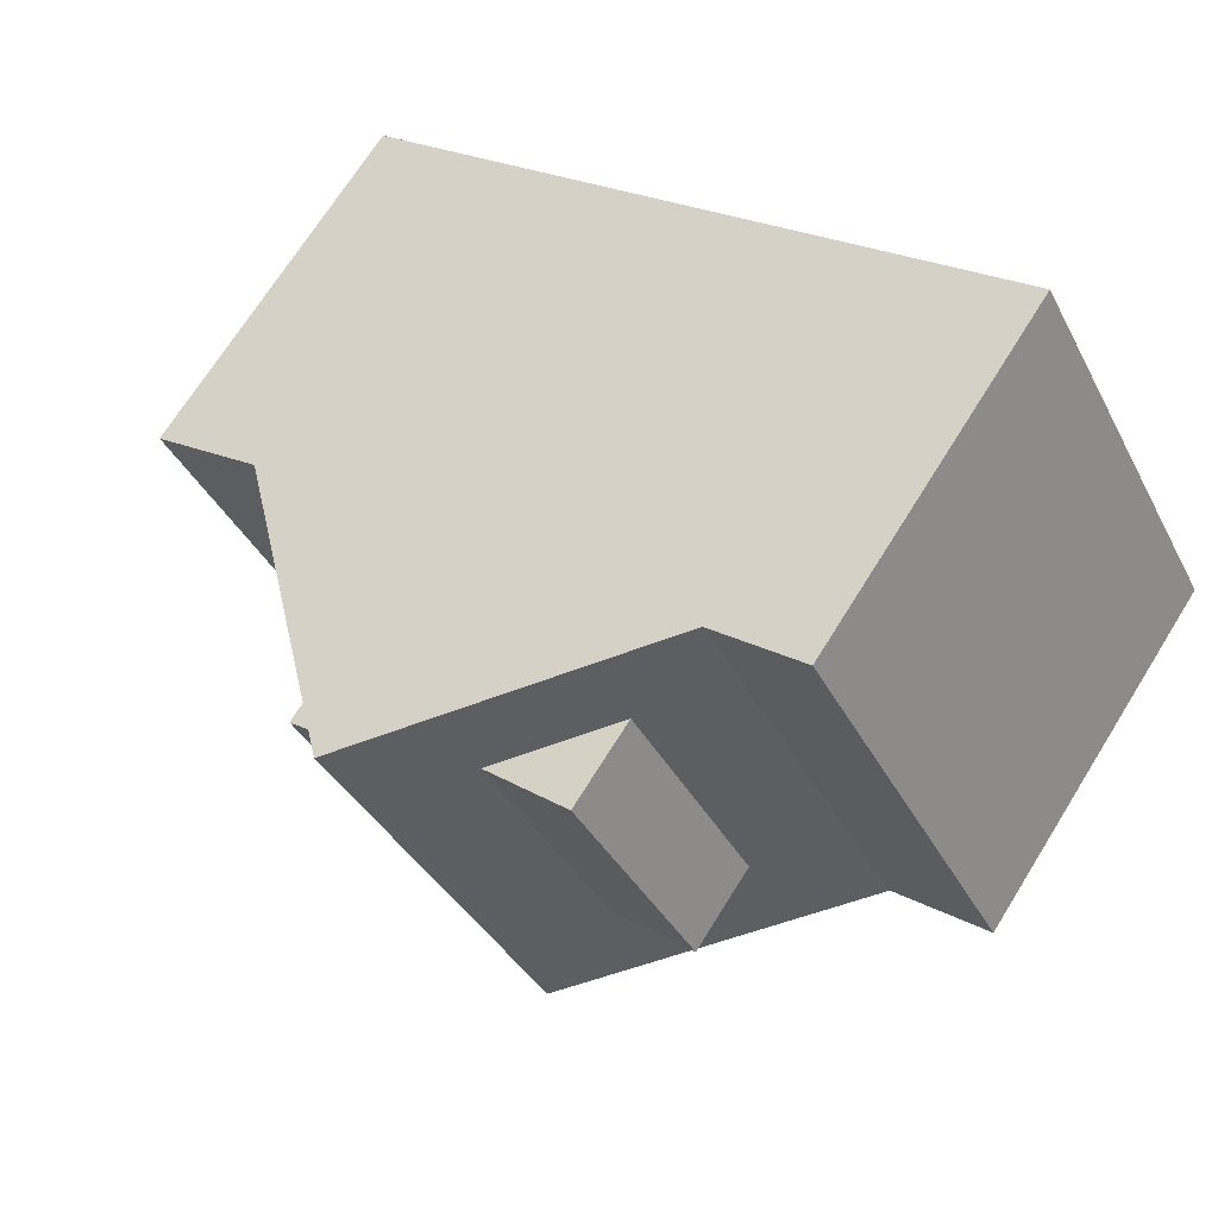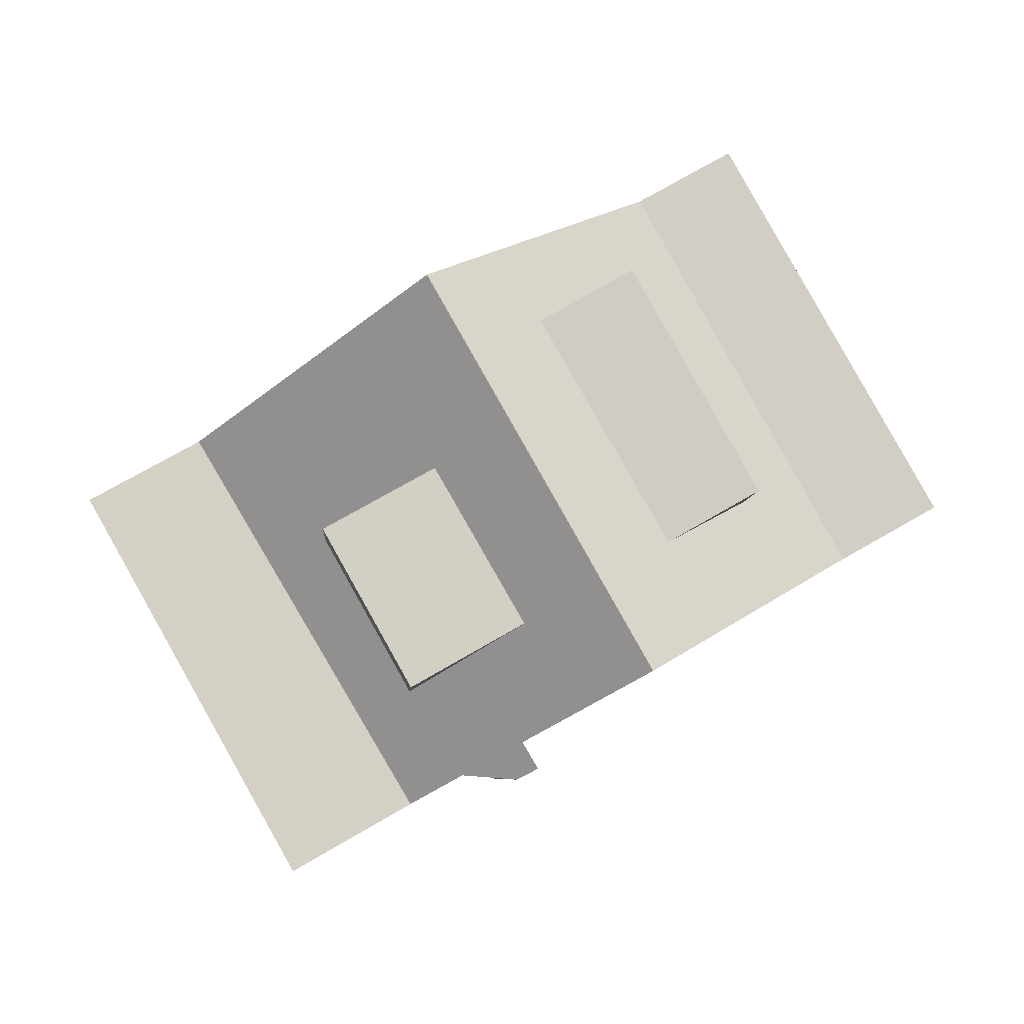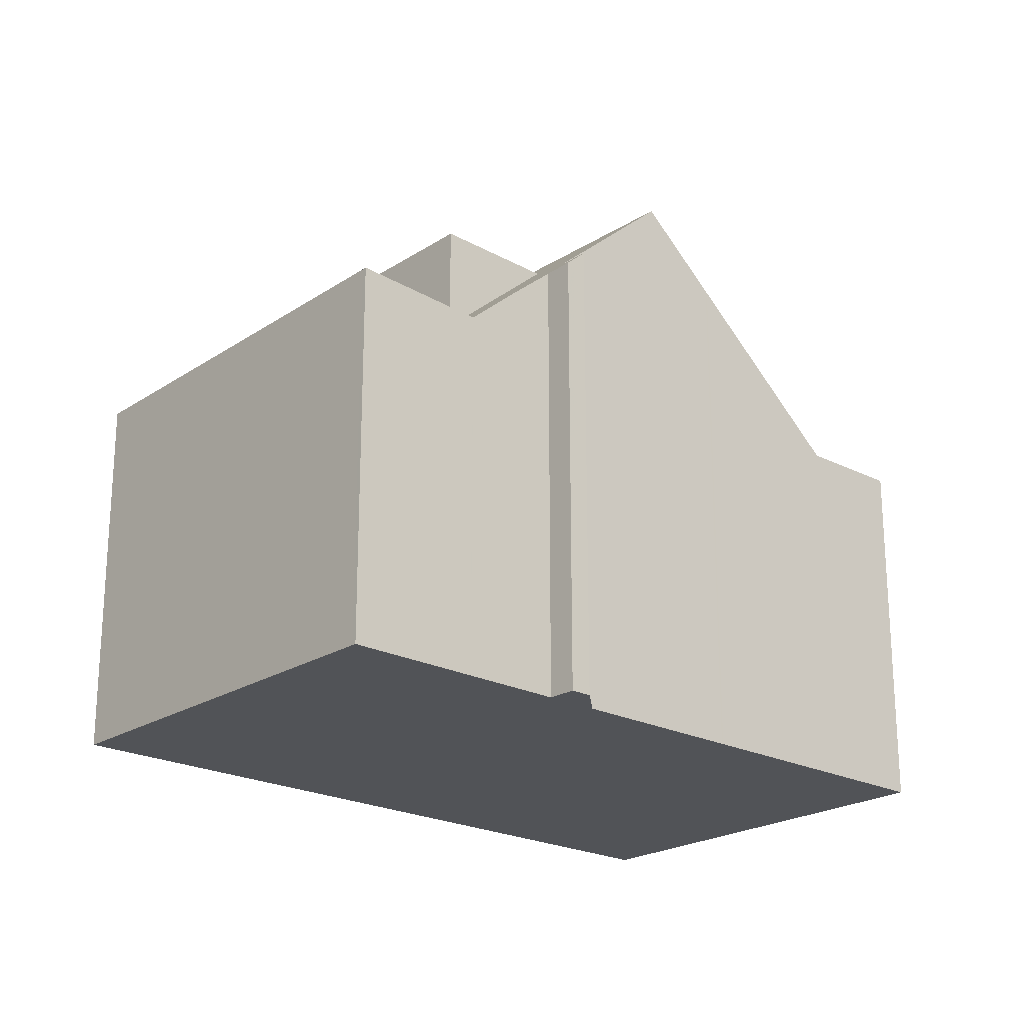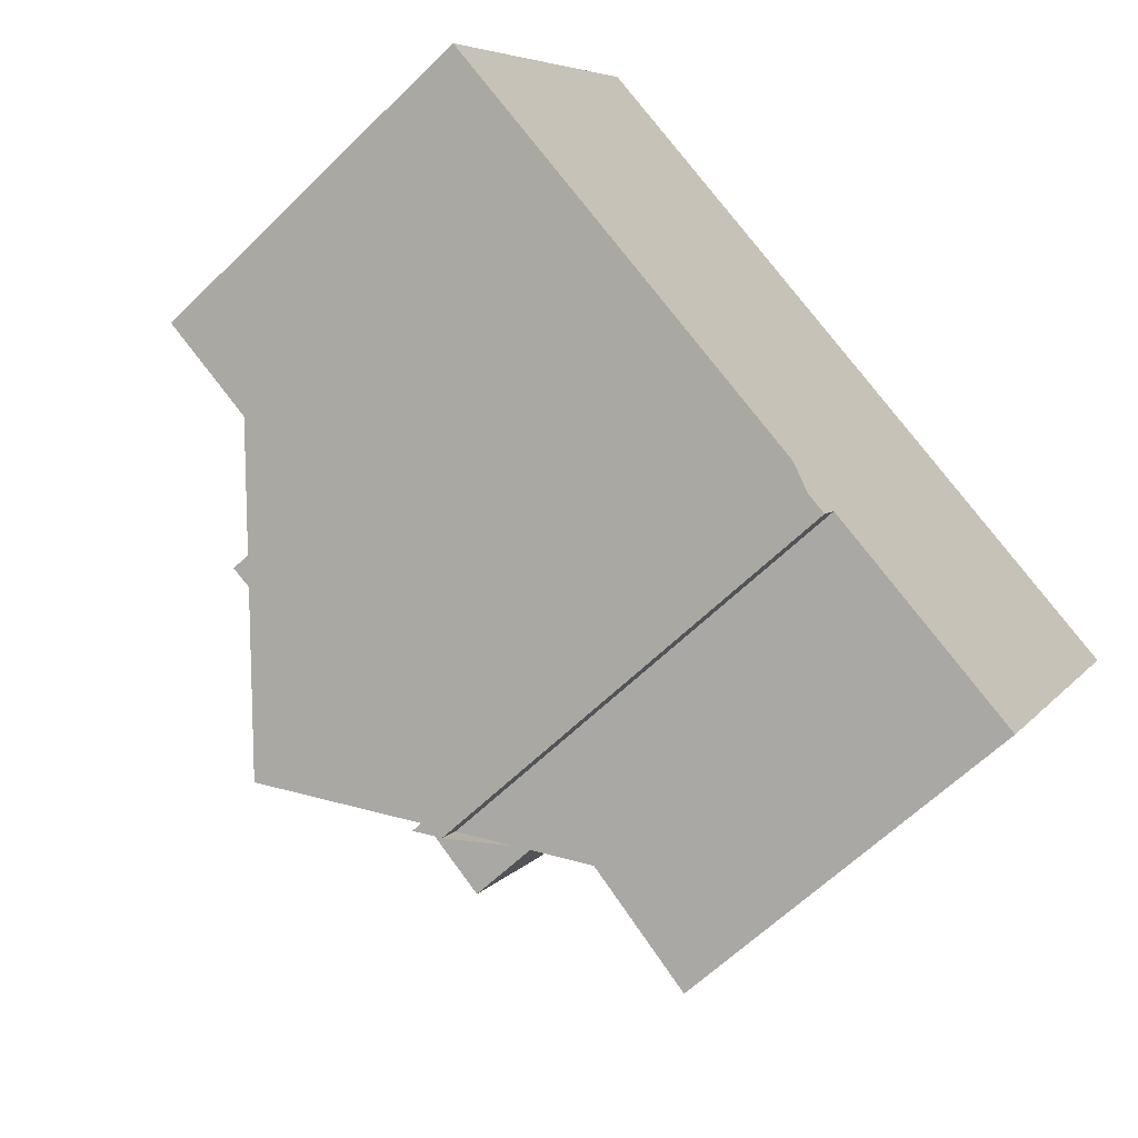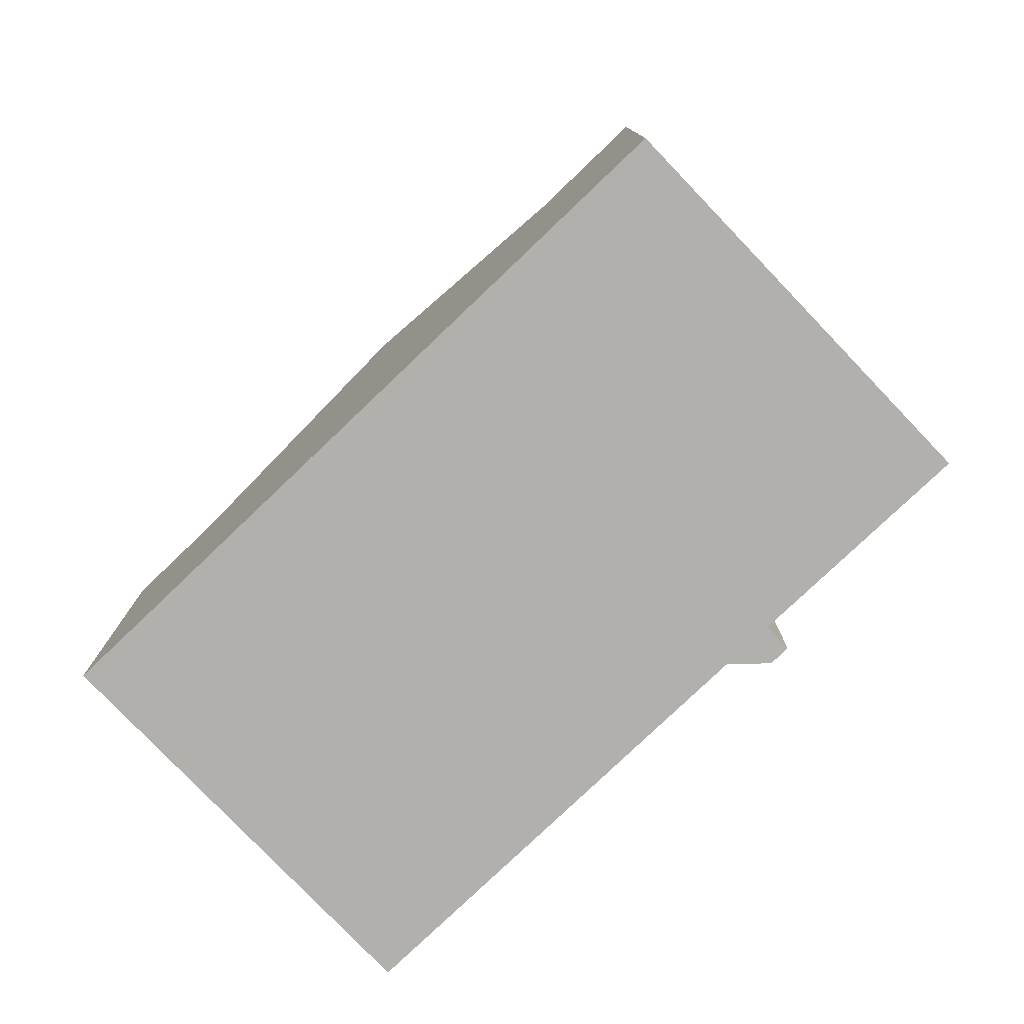
<metadata>
{"format":"obj","ext":"obj","renderer":"f3d","projection":"perspective","resolution":1024,"background":"white","views":[{"elev":70.0,"azim":31.9,"up":"+Y"},{"elev":-6.4,"azim":-3.2,"up":"+Y"},{"elev":-22.0,"azim":-12.5,"up":"+Z"},{"elev":-61.6,"azim":134.9,"up":"+Y"},{"elev":-78.7,"azim":-106.9,"up":"+Z"}]}
</metadata>
<code>
v -2016 -929.9 6.951
v -2016 -930.3 6.954
v -2017 -930.4 6.682
v -2017 -930.1 6.679
v -2023 -926.3 5.424
v -2020 -931.8 5.517
v -2013 -920.8 5.378
v -2010 -926.3 5.421
v -2015 -929 8.593
v -2018 -923.5 8.602
v -2018 -930.8 5.417
v -2021 -925.4 5.331
v -2018 -930.8 5.421
v -2021 -925.3 5.378
v -2016 -929.6 7.472
v -2019 -924.1 7.495
v -2016 -929.5 7.638
v -2019 -924 7.618
v -2016 -929.5 7.637
v -2016 -929.6 7.472
v -2015 -928.9 8.593
v -2019 -924.1 7.618
v -2019 -924.1 7.495
v -2018 -923.5 8.602
v -2018 -925.1 7.622
v -2018 -925.2 7.491
v -2017 -924.5 8.601
v -2018 -923.5 8.602
v -2015 -929 8.593
v -2021 -925.4 5.331
v -2018 -930.8 5.417
v -2012 -927.1 5.421
v -2015 -921.6 5.378
v -2022 -925.8 5.378
v -2018 -930.8 5.421
v -2018 -930.8 5.417
v -2018 -930.8 5.421
v -2020 -931.7 5.516
v -2021 -925.4 5.332
v -2022 -925.9 5.378
v -2023 -926.3 5.424
v -2021 -926.4 5.348
v -2021 -926.8 5.386
v -2022 -927.3 5.442
v -2020 -927.4 5.363
v -2021 -927.7 5.394
v -2022 -928.3 5.458
v -2015 -921.6 5.378
v -2012 -927.1 5.421
v -2018 -926.1 7.487
v -2017 -928.3 7.477
v -2016 -923.9 7.57
v -2014 -927.1 7.557
v -2017 -922.9 7.575
v -2014 -928.3 7.552
v -2018 -926 7.625
v -2016 -923.9 7.558
v -2014 -927 7.564
v -2018 -926 7.625
v -2017 -928.2 7.633
v -2017 -922.9 7.554
v -2015 -925.4 7.564
v -2014 -928.4 7.576
v -2015 -925.4 7.564
v -2012 -927.1 5.421
v -2014 -928.3 7.552
v -2014 -928.3 7.576
v -2015 -928.9 8.593
v -2018 -930.8 5.417
v -2018 -930.8 5.421
v -2010 -926.3 5.421
v -2012 -927.1 5.421
v -2017 -922.9 7.554
v -2017 -922.9 7.575
v -2016 -922.4 6.691
v -2018 -923.5 8.602
v -2021 -925.4 5.332
v -2021 -925.4 5.378
v -2015 -923.2 7.618
v -2015 -923.2 7.519
v -2015 -923.2 6.297
v -2016 -923.9 7.558
v -2016 -923.9 7.57
v -2014 -922.6 5.386
v -2017 -924.5 8.601
v -2021 -926.4 5.348
v -2021 -926.4 5.386
v -2016 -923.9 7.57
v -2014 -922.6 5.386
v -2013 -921.8 5.386
v -2010 -926.3 5.421
v -2010 -926.3 5.421
v -2013 -921.9 5.386
v -2013 -920.8 5.378
v -2012 -927.6 6.305
v -2012 -927.6 6.306
v -2016 -922.1 6.295
v -2015 -923.2 6.297
v -2015 -923.2 7.618
v -2015 -923.2 6.297
v -2015 -923.2 7.519
v -2013 -926.3 6.303
v -2013 -926.3 7.531
v -2015 -923.2 7.618
v -2013 -926.3 7.604
v -2019 -926.9 7.435
v -2019 -926.9 7.673
v -2019 -926.9 6.1
v -2014 -924.1 7.613
v -2014 -924.1 7.523
v -2014 -924.1 6.299
v -2016 -924.9 7.566
v -2014 -924.1 6.299
v -2017 -925.5 8.599
v -2017 -925.5 8.599
v -2020 -927.4 5.363
v -2020 -927.3 5.394
v -2018 -926.1 7.487
v -2014 -924.1 7.613
v -2016 -924.9 7.566
v -2012 -922.9 5.394
v -2013 -923.6 5.394
v -2013 -923.6 5.394
v -2018 -926 7.625
v -2012 -922.8 5.394
v -2019 -926.9 7.435
v -2019 -926.9 6.1
v -2018 -929.2 7.426
v -2018 -929.2 6.086
v -2019 -926.9 7.673
v -2018 -929.2 7.682
v -2019 -926.9 7.673
v -2017 -930.4 6.078
v -2017 -930.4 6.078
v -2019 -926.9 6.1
v -2020 -926 6.106
v -2020 -924.9 6.112
v -2020 -924.9 6.112
v -2014 -927.1 7.557
v -2014 -927.1 7.571
v -2016 -927.7 8.595
v -2016 -927.7 8.595
v -2019 -929.6 5.398
v -2019 -929.6 5.412
v -2017 -928.4 7.477
v -2018 -929.2 6.085
v -2011 -925.1 5.411
v -2012 -925.9 5.412
v -2012 -925.9 5.412
v -2016 -928.3 7.633
v -2011 -925.1 5.411
v -2013 -926.4 6.303
v -2019 -929.6 5.398
v -2019 -929.7 5.412
v -2020 -930.6 5.496
v -2014 -928 7.554
v -2014 -928 7.574
v -2015 -928.6 8.594
v -2015 -928.6 8.594
v -2018 -930.4 5.412
v -2018 -930.4 5.418
v -2016 -929.2 7.473
v -2018 -930 6.08
v -2010 -926 5.418
v -2012 -926.7 5.418
v -2012 -926.7 5.418
v -2016 -929.1 7.636
v -2010 -925.9 5.418
v -2013 -927.3 6.305
v -2018 -930.4 5.412
v -2018 -930.5 5.418
v -2020 -931.4 5.51
v -2013 -927.8 6.532
v -2013 -927.7 6.532
v -2015 -924.3 7.605
v -2015 -923.3 6.519
v -2013 -926.5 6.529
v -2015 -923.3 6.519
v -2016 -922.3 6.516
v -2015 -923.3 7.609
v -2013 -927.4 6.531
v -2013 -926.5 6.529
v -2015 -923.3 7.526
v -2013 -926.5 7.538
v -2015 -923.3 7.609
v -2013 -926.5 7.595
v -2023 -926.3 5.422
v -2023 -926.3 5.421
v -2020 -931.8 5.515
v -2020 -931.7 5.514
v -2022 -927.3 5.439
v -2022 -928.3 5.455
v -2020 -930.5 5.494
v -2020 -931.4 5.508
v -2017 -928.2 7.633
v -2018 -929.2 7.682
v -2014 -927.1 7.557
v -2014 -927.1 7.571
v -2014 -927 7.564
v -2014 -927.1 7.557
v -2016 -927.7 8.595
v -2019 -929.6 5.398
v -2019 -929.5 5.411
v -2017 -928.3 7.477
v -2018 -929.2 6.086
v -2013 -926.3 7.604
v -2013 -926.5 7.595
v -2011 -925 5.411
v -2012 -925.8 5.411
v -2013 -926.3 7.604
v -2013 -926.3 6.303
v -2012 -925.8 5.411
v -2017 -928.2 7.633
v -2016 -927.7 8.595
v -2011 -925 5.411
v -2013 -926.3 6.303
v -2019 -929.6 5.398
v -2018 -929.2 7.426
v -2018 -929.2 7.682
v -2020 -930.5 5.493
v -2021 -930.5 5.496
v -2019 -929.7 5.411
v -2013 -926.5 6.529
v -2018 -929.2 6.086
v -2013 -926.3 7.531
v -2016 -930.3 6.954
v -2016 -929.9 6.951
v -2016 -929.9 0
v -2016 -930.3 0
v -2017 -930.4 6.682
v -2016 -930.3 6.954
v -2016 -930.3 0
v -2017 -930.4 -8.882e-16
v -2017 -930.1 6.679
v -2017 -930.4 6.682
v -2017 -930.4 -8.882e-16
v -2017 -930.1 -8.882e-16
v -2017 -930.4 6.078
v -2017 -930.1 6.679
v -2017 -930.1 -8.882e-16
v -2017 -930.4 -8.882e-16
v -2023 -926.3 5.421
v -2023 -926.3 5.424
v -2023 -926.3 0
v -2023 -926.3 0
v -2020 -931.7 5.516
v -2020 -931.8 5.517
v -2020 -931.8 8.882e-16
v -2020 -931.7 -8.882e-16
v -2013 -921.8 5.386
v -2013 -920.8 5.378
v -2013 -920.8 -8.882e-16
v -2013 -921.8 0
v -2010 -926.3 5.421
v -2010 -926.3 5.421
v -2010 -926.3 0
v -2010 -926.3 0
v -2016 -929.5 7.638
v -2015 -929 8.593
v -2015 -929 0
v -2016 -929.5 0
v -2021 -925.3 5.378
v -2021 -925.4 5.331
v -2021 -925.4 -8.882e-16
v -2021 -925.3 0
v -2018 -930.8 5.417
v -2018 -930.8 5.421
v -2018 -930.8 0
v -2018 -930.8 0
v -2020 -924.9 6.112
v -2021 -925.3 5.378
v -2021 -925.3 0
v -2020 -924.9 8.882e-16
v -2016 -929.9 6.951
v -2016 -929.6 7.472
v -2016 -929.6 8.882e-16
v -2016 -929.9 0
v -2019 -924 7.618
v -2019 -924.1 7.495
v -2019 -924.1 0
v -2019 -924 0
v -2016 -929.6 7.472
v -2016 -929.5 7.638
v -2016 -929.5 0
v -2016 -929.6 8.882e-16
v -2018 -923.5 8.602
v -2019 -924 7.618
v -2019 -924 0
v -2018 -923.5 0
v -2017 -922.9 7.575
v -2018 -923.5 8.602
v -2018 -923.5 0
v -2017 -922.9 -8.882e-16
v -2018 -930.8 5.421
v -2018 -930.8 5.417
v -2018 -930.8 0
v -2018 -930.8 0
v -2013 -920.8 5.378
v -2015 -921.6 5.378
v -2015 -921.6 0
v -2013 -920.8 0
v -2021 -925.4 5.331
v -2022 -925.8 5.378
v -2022 -925.8 0
v -2021 -925.4 -8.882e-16
v -2020 -931.8 5.515
v -2018 -930.8 5.421
v -2018 -930.8 0
v -2020 -931.8 0
v -2020 -931.4 5.51
v -2020 -931.7 5.516
v -2020 -931.7 -8.882e-16
v -2020 -931.4 0
v -2023 -926.3 5.424
v -2023 -926.3 5.424
v -2023 -926.3 -8.882e-16
v -2023 -926.3 0
v -2023 -926.3 5.424
v -2022 -927.3 5.442
v -2022 -927.3 -8.882e-16
v -2023 -926.3 -8.882e-16
v -2022 -927.3 5.442
v -2022 -928.3 5.458
v -2022 -928.3 0
v -2022 -927.3 -8.882e-16
v -2012 -927.6 6.306
v -2012 -927.1 5.421
v -2012 -927.1 0
v -2012 -927.6 0
v -2017 -922.9 7.554
v -2017 -922.9 7.575
v -2017 -922.9 -8.882e-16
v -2017 -922.9 0
v -2014 -928.4 7.576
v -2014 -928.3 7.552
v -2014 -928.3 0
v -2014 -928.4 0
v -2016 -922.4 6.691
v -2017 -922.9 7.554
v -2017 -922.9 0
v -2016 -922.4 0
v -2015 -929 8.593
v -2014 -928.4 7.576
v -2014 -928.4 0
v -2015 -929 0
v -2010 -926.3 5.421
v -2010 -926.3 5.421
v -2010 -926.3 0
v -2010 -926.3 0
v -2016 -922.3 6.516
v -2016 -922.4 6.691
v -2016 -922.4 0
v -2016 -922.3 8.882e-16
v -2012 -922.8 5.394
v -2013 -921.8 5.386
v -2013 -921.8 0
v -2012 -922.8 0
v -2012 -927.1 5.421
v -2010 -926.3 5.421
v -2010 -926.3 0
v -2012 -927.1 0
v -2013 -920.8 5.378
v -2013 -920.8 5.378
v -2013 -920.8 0
v -2013 -920.8 -8.882e-16
v -2013 -927.8 6.532
v -2012 -927.6 6.306
v -2012 -927.6 0
v -2013 -927.8 -8.882e-16
v -2015 -921.6 5.378
v -2016 -922.1 6.295
v -2016 -922.1 0
v -2015 -921.6 0
v -2011 -925 5.411
v -2012 -922.8 5.394
v -2012 -922.8 0
v -2011 -925 8.882e-16
v -2018 -930.8 5.421
v -2017 -930.4 6.078
v -2017 -930.4 -8.882e-16
v -2018 -930.8 0
v -2019 -924.1 7.495
v -2020 -924.9 6.112
v -2020 -924.9 8.882e-16
v -2019 -924.1 0
v -2010 -925.9 5.418
v -2011 -925.1 5.411
v -2011 -925.1 -8.882e-16
v -2010 -925.9 0
v -2021 -930.5 5.496
v -2020 -930.6 5.496
v -2020 -930.6 0
v -2021 -930.5 0
v -2010 -926.3 5.421
v -2010 -925.9 5.418
v -2010 -925.9 0
v -2010 -926.3 0
v -2020 -930.6 5.496
v -2020 -931.4 5.51
v -2020 -931.4 0
v -2020 -930.6 0
v -2014 -928.3 7.552
v -2013 -927.8 6.532
v -2013 -927.8 -8.882e-16
v -2014 -928.3 0
v -2016 -922.1 6.295
v -2016 -922.3 6.516
v -2016 -922.3 8.882e-16
v -2016 -922.1 0
v -2022 -925.8 5.378
v -2023 -926.3 5.421
v -2023 -926.3 0
v -2022 -925.8 0
v -2020 -931.8 5.517
v -2020 -931.8 5.515
v -2020 -931.8 0
v -2020 -931.8 8.882e-16
v -2011 -925.1 5.411
v -2011 -925 5.411
v -2011 -925 8.882e-16
v -2011 -925.1 -8.882e-16
v -2022 -928.3 5.458
v -2021 -930.5 5.496
v -2021 -930.5 0
v -2022 -928.3 0
v -2023 -926.3 0
v -2013 -920.8 0
v -2010 -926.3 0
v -2016 -929.9 0
v -2016 -930.3 0
v -2017 -930.4 0
v -2017 -930.1 0
v -2020 -931.8 0
f 188 34 40 187
f 22 18 10 24
f 77 12 14 78
f 138 16 23 137
f 23 16 18 22
f 19 17 15 20
f 21 9 17 19
f 26 23 22 25
f 25 22 24 27
f 118 26 25 124
f 124 25 27 114
f 76 28 54 74
f 93 89 33 94
f 40 34 30 39
f 36 31 35 37
f 190 37 35 189
f 43 40 39 42
f 187 40 43 191
f 46 43 42 45
f 191 43 46 192
f 222 46 45 217
f 220 192 46 222
f 74 54 61 73
f 196 132 56 195
f 73 61 75
f 198 62 197
f 200 64 199
f 174 95 96 173
f 66 55 63 67
f 70 13 11 69
f 134 20 15 1 2 3 4 133
f 67 63 29 68
f 92 32 72 91
f 83 74 73 82
f 179 97 98 178
f 86 77 78 87
f 137 23 26 136
f 85 76 74 83
f 110 80 79 109
f 111 81 80 110
f 116 86 87 117
f 136 26 118 135
f 115 85 83 112
f 180 99 119 175
f 122 89 93 121
f 91 71 8 92
f 121 93 90 125
f 94 7 90 93
f 95 65 49 96
f 97 48 84 98
f 113 98 84 123
f 176 57 183
f 177 53 58 184
f 183 57 52 185
f 184 58 186
f 225 110 109 210
f 211 111 110 225
f 202 116 117 203
f 201 115 112 62 198
f 207 175 119 206
f 209 122 121 208
f 213 124 114 214
f 208 121 125 215
f 216 113 123 212
f 126 50 127
f 128 51 129
f 130 59 50 126
f 131 60 51 128
f 133 13 70 134
f 203 117 135 205
f 136 87 78 137
f 135 117 87 136
f 137 78 14 138
f 157 140 139 156
f 160 143 144 161
f 163 146 145 162
f 159 142 140 157
f 165 148 147 164
f 162 145 150 167
f 167 150 141 158
f 164 147 151 168
f 169 152 149 166
f 161 144 146 163
f 171 154 153 170
f 193 154 171 194
f 182 152 169 181
f 156 66 67 157
f 161 70 69 160
f 162 20 134 163
f 157 67 68 159
f 164 91 72 165
f 167 19 20 162
f 158 21 19 167
f 168 71 91 164
f 166 65 95 169
f 163 134 70 161
f 170 36 37 171
f 194 171 37 190
f 181 169 95 174
f 173 55 66 174
f 199 64 120 175 207
f 178 82 73 75 179
f 175 120 88 180
f 174 66 156 181
f 181 156 139 182
f 183 101 100 176
f 184 103 102 177
f 185 104 101 183
f 186 105 103 184
f 187 41 5 188
f 189 6 38 190
f 191 44 41 187
f 192 47 44 191
f 221 47 192 220
f 190 38 172 194
f 194 172 155 193
f 197 139 140 198
f 203 144 143 202
f 204 145 146 205
f 198 140 142 201
f 208 147 148 209
f 213 150 145 204
f 214 141 150 213
f 215 151 147 208
f 212 149 152 216
f 205 146 144 203
f 218 106 107 219
f 220 193 155 221
f 217 153 154 222
f 222 154 193 220
f 223 182 139 197
f 224 108 106 218
f 216 152 182 223
f 227 228 229 226
f 231 232 233 230
f 235 236 237 234
f 239 240 241 238
f 243 244 245 242
f 247 248 249 246
f 251 252 253 250
f 255 256 257 254
f 259 260 261 258
f 263 264 265 262
f 267 268 269 266
f 271 272 273 270
f 275 276 277 274
f 279 280 281 278
f 283 284 285 282
f 287 288 289 286
f 291 292 293 290
f 295 296 297 294
f 299 300 301 298
f 303 304 305 302
f 307 308 309 306
f 311 312 313 310
f 315 316 317 314
f 319 320 321 318
f 323 324 325 322
f 327 328 329 326
f 331 332 333 330
f 335 336 337 334
f 339 340 341 338
f 343 344 345 342
f 347 348 349 346
f 351 352 353 350
f 355 356 357 354
f 359 360 361 358
f 363 364 365 362
f 367 368 369 366
f 371 372 373 370
f 375 376 377 374
f 379 380 381 378
f 383 384 385 382
f 387 388 389 386
f 391 392 393 390
f 395 396 397 394
f 399 400 401 398
f 403 404 405 402
f 407 408 409 406
f 411 412 413 410
f 415 416 417 414
f 419 420 421 418
f 423 424 425 422
f 427 428 429 430 431 432 433 426

</code>
